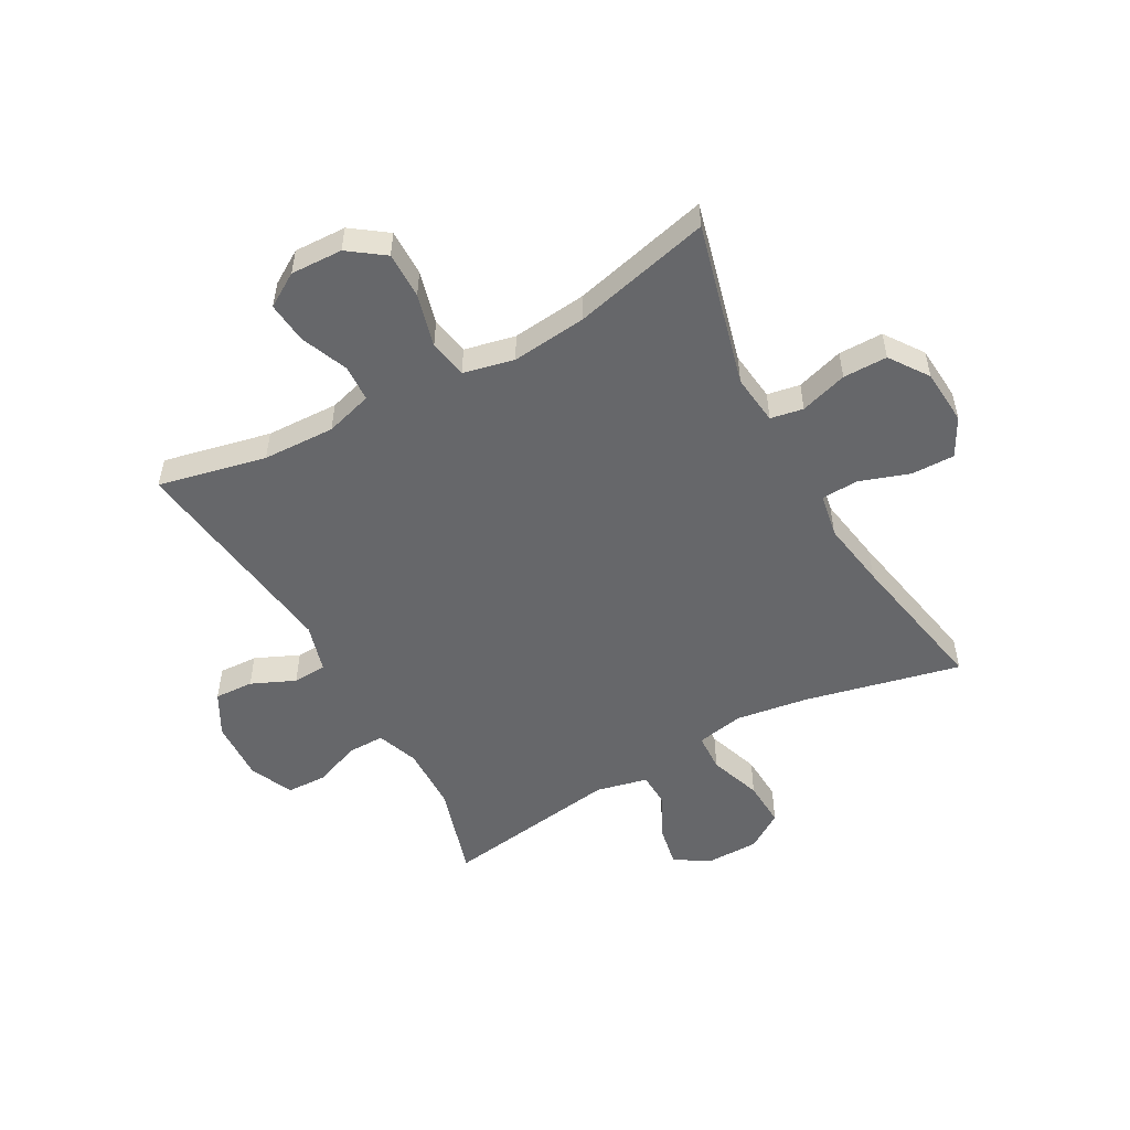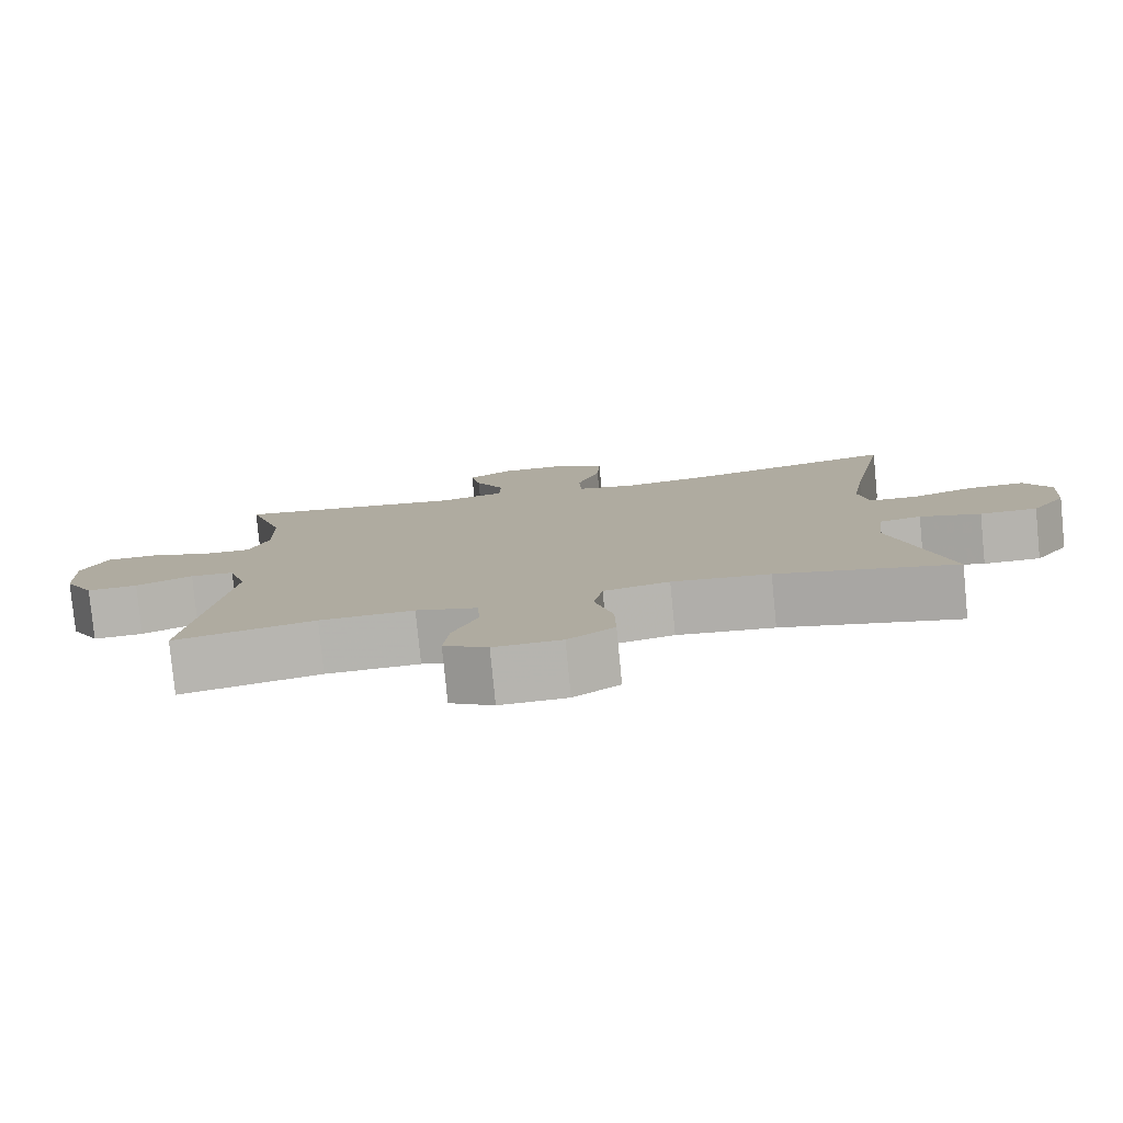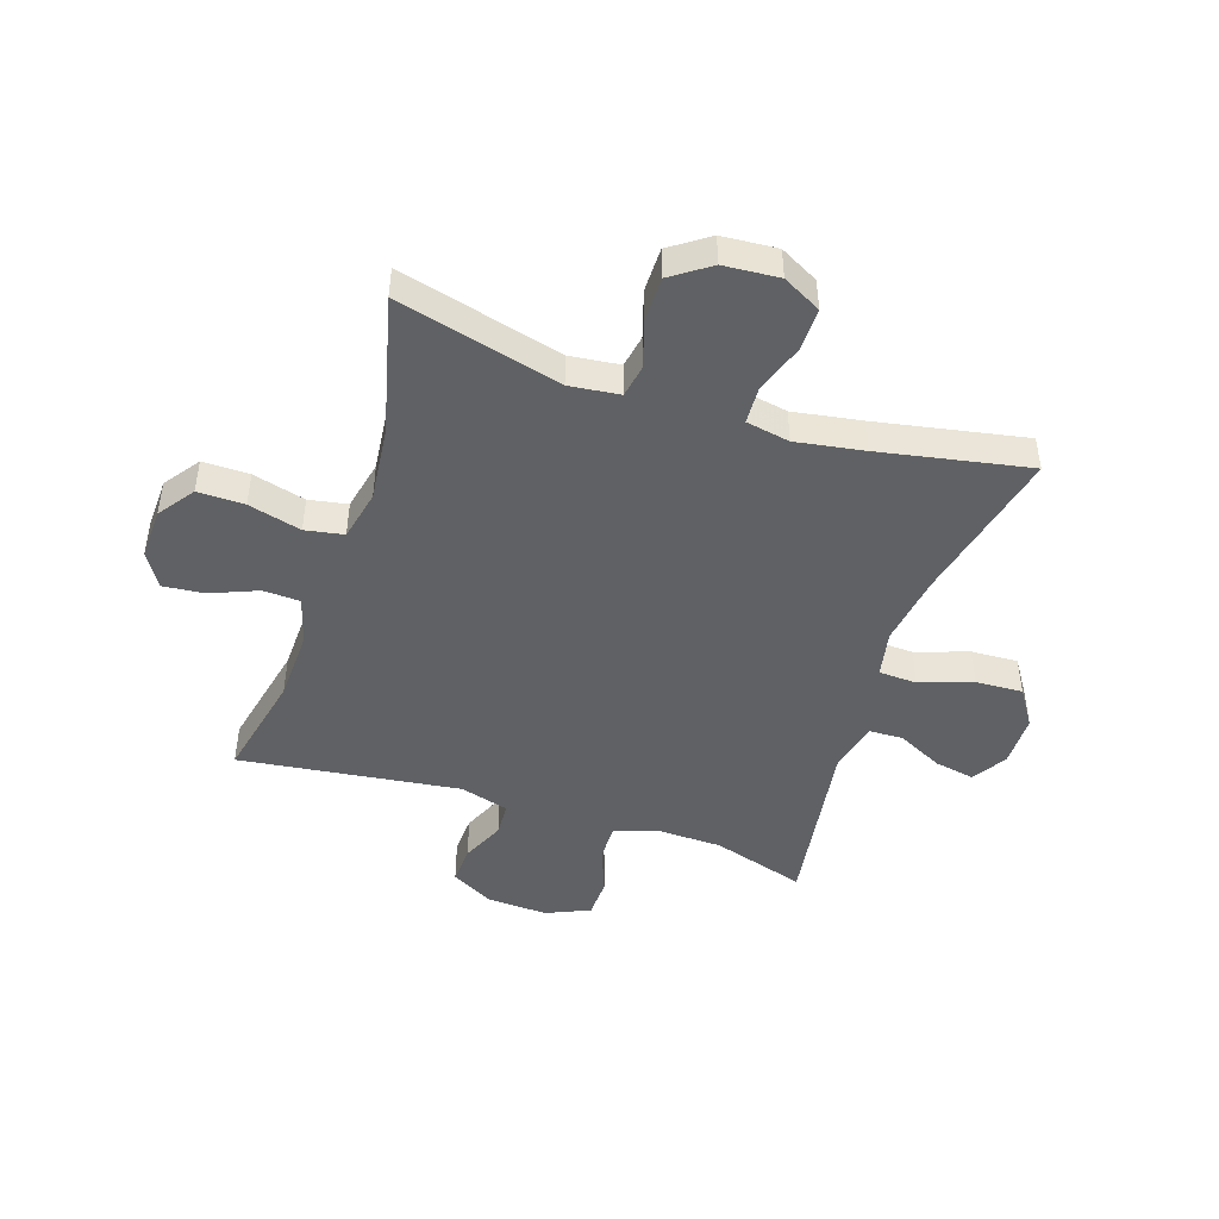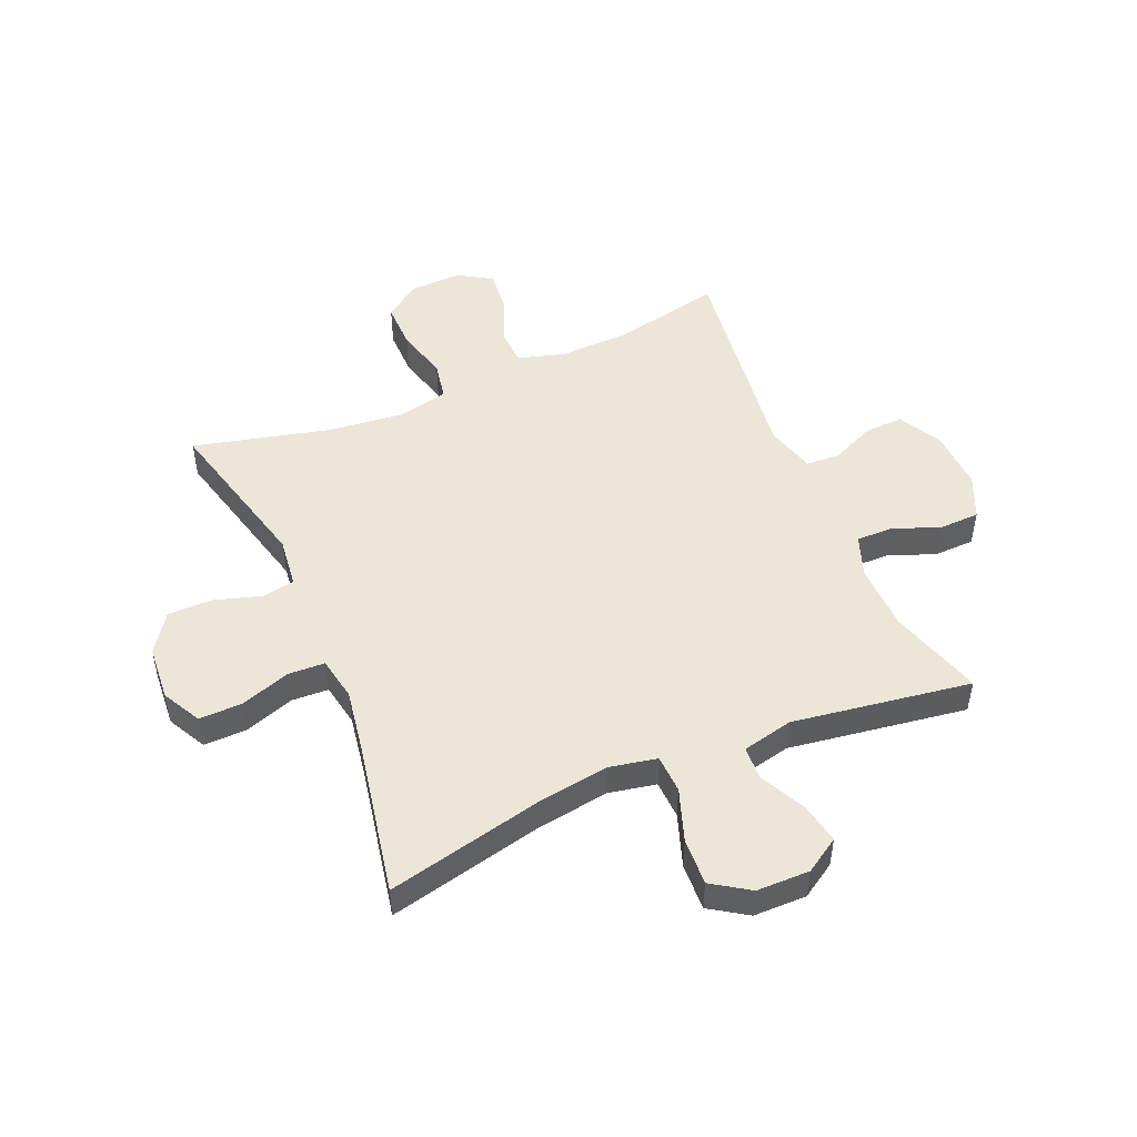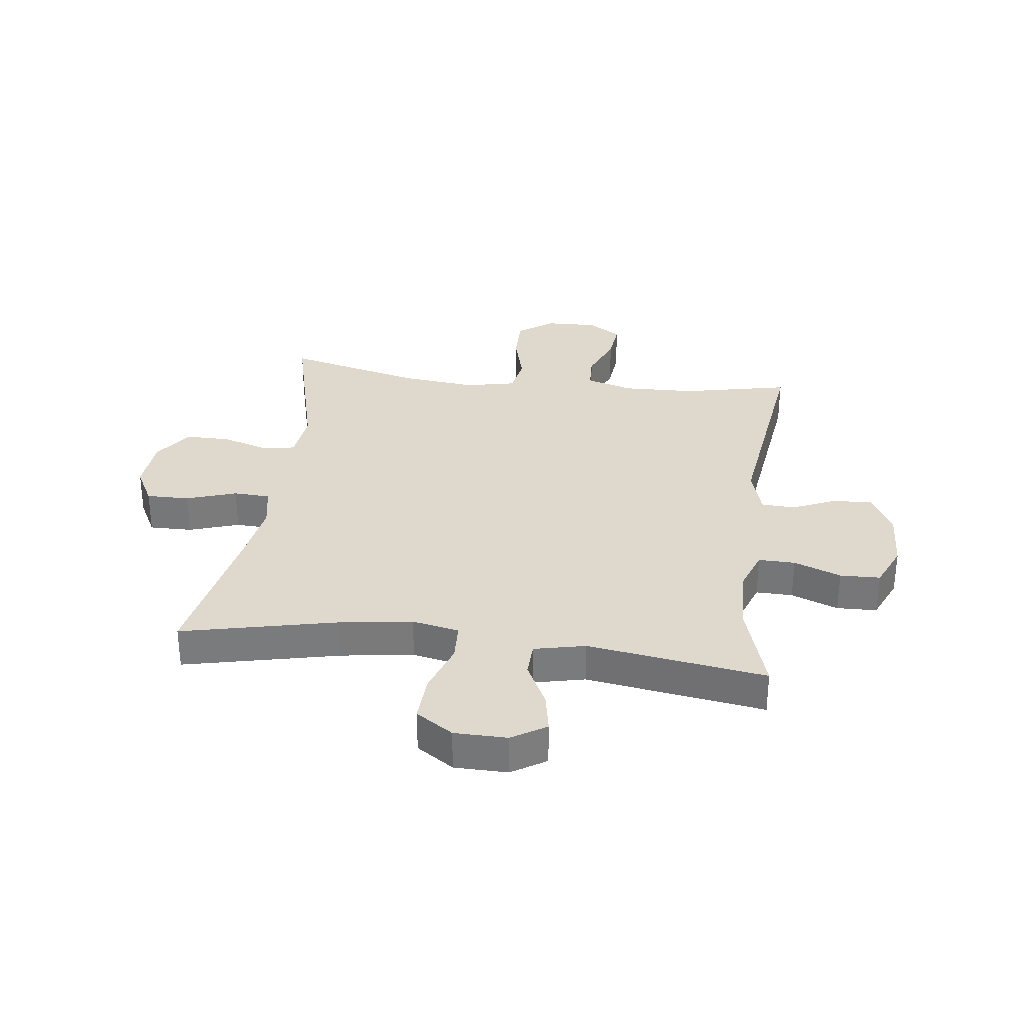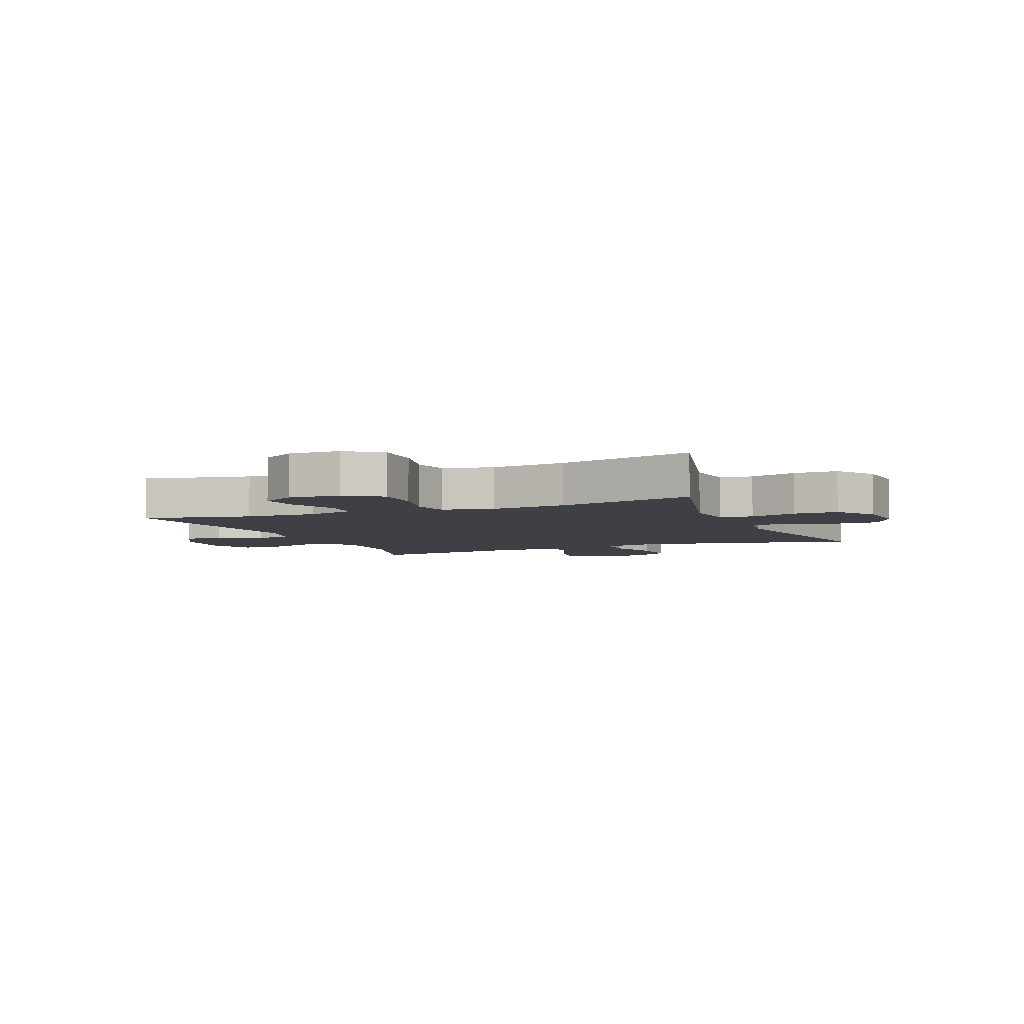
<metadata>
{"format":"obj","ext":"obj","renderer":"f3d","projection":"perspective","resolution":1024,"background":"white","views":[{"elev":-52.2,"azim":-151.1,"up":"+Y"},{"elev":-79.9,"azim":-174.4,"up":"+Z"},{"elev":-46.2,"azim":-108.3,"up":"+Y"},{"elev":49.4,"azim":-23.1,"up":"+Y"},{"elev":32.0,"azim":7.3,"up":"+Y"},{"elev":-5.2,"azim":-157.4,"up":"+Y"}]}
</metadata>
<code>
v 0.5 0.07 0.5
v 0.451 0.07 0.339
v 0.448 0.07 0.225
v 0.474 0.07 0.153
v 0.537 0.07 0.154
v 0.618 0.07 0.185
v 0.687 0.07 0.183
v 0.72 0.07 0.108
v 0.715 0.07 0.003
v 0.675 0.07 -0.07
v 0.608 0.07 -0.067
v 0.533 0.07 -0.034
v 0.475 0.07 -0.037
v 0.451 0.07 -0.121
v 0.5 0.07 -0.5
v 0.315 0.07 -0.46
v 0.191 0.07 -0.456
v 0.11 0.07 -0.48
v 0.107 0.07 -0.543
v 0.14 0.07 -0.624
v 0.147 0.07 -0.695
v 0.089 0.07 -0.731
v 0 0.07 -0.728
v -0.061 0.07 -0.684
v -0.06 0.07 -0.604
v -0.036 0.07 -0.513
v -0.048 0.07 -0.447
v -0.135 0.07 -0.428
v -0.264 0.07 -0.442
v -0.5 0.07 -0.5
v -0.428 0.07 -0.219
v -0.438 0.07 -0.133
v -0.494 0.07 -0.123
v -0.575 0.07 -0.148
v -0.651 0.07 -0.148
v -0.697 0.07 -0.082
v -0.704 0.07 0.013
v -0.669 0.07 0.079
v -0.595 0.07 0.078
v -0.509 0.07 0.049
v -0.446 0.07 0.052
v -0.432 0.07 0.127
v -0.451 0.07 0.243
v -0.5 0.07 0.5
v -0.232 0.07 0.439
v -0.108 0.07 0.421
v -0.027 0.07 0.437
v -0.024 0.07 0.503
v -0.055 0.07 0.593
v -0.059 0.07 0.674
v 0.005 0.07 0.716
v 0.096 0.07 0.717
v 0.155 0.07 0.68
v 0.142 0.07 0.611
v 0.103 0.07 0.533
v 0.105 0.07 0.474
v 0.193 0.07 0.454
v 0.5 0 0.5
v 0.451 0 0.339
v 0.448 0 0.225
v 0.474 0 0.153
v 0.537 0 0.154
v 0.618 0 0.185
v 0.687 0 0.183
v 0.72 0 0.108
v 0.715 0 0.003
v 0.675 0 -0.07
v 0.608 0 -0.067
v 0.533 0 -0.034
v 0.475 0 -0.037
v 0.451 0 -0.121
v 0.5 0 -0.5
v 0.315 0 -0.46
v 0.191 0 -0.456
v 0.11 0 -0.48
v 0.107 0 -0.543
v 0.14 0 -0.624
v 0.147 0 -0.695
v 0.089 0 -0.731
v 0 0 -0.728
v -0.061 0 -0.684
v -0.06 0 -0.604
v -0.036 0 -0.513
v -0.048 0 -0.447
v -0.135 0 -0.428
v -0.264 0 -0.442
v -0.5 0 -0.5
v -0.428 0 -0.219
v -0.438 0 -0.133
v -0.494 0 -0.123
v -0.575 0 -0.148
v -0.651 0 -0.148
v -0.697 0 -0.082
v -0.704 0 0.013
v -0.669 0 0.079
v -0.595 0 0.078
v -0.509 0 0.049
v -0.446 0 0.052
v -0.432 0 0.127
v -0.451 0 0.243
v -0.5 0 0.5
v -0.232 0 0.439
v -0.108 0 0.421
v -0.027 0 0.437
v -0.024 0 0.503
v -0.055 0 0.593
v -0.059 0 0.674
v 0.005 0 0.716
v 0.096 0 0.717
v 0.155 0 0.68
v 0.142 0 0.611
v 0.103 0 0.533
v 0.105 0 0.474
v 0.193 0 0.454
f 53 54 55
f 52 53 55
f 51 52 55
f 50 51 55
f 49 50 55
f 48 49 55
f 47 48 55 56
f 43 44 45
f 42 43 45 46
f 41 42 46 47
f 38 39 40
f 37 38 40
f 36 37 40
f 35 36 40
f 34 35 40
f 33 34 40
f 32 33 40 41
f 47 56 57
f 41 47 57
f 32 41 57
f 31 32 57
f 24 25 26
f 23 24 26
f 22 23 26
f 21 22 26
f 20 21 26
f 19 20 26
f 18 19 26 27
f 17 18 27 28
f 14 15 16
f 16 17 28
f 14 16 28
f 13 14 28
f 10 11 12
f 9 10 12
f 8 9 12
f 7 8 12
f 6 7 12
f 5 6 12
f 4 5 12 13
f 13 28 29
f 4 13 29
f 3 4 29
f 57 1 2
f 30 31 57
f 29 30 57
f 3 29 57
f 2 3 57
f 112 111 110
f 112 110 109
f 112 109 108
f 112 108 107
f 112 107 106
f 112 106 105
f 113 112 105 104
f 102 101 100
f 103 102 100 99
f 104 103 99 98
f 97 96 95
f 97 95 94
f 97 94 93
f 97 93 92
f 97 92 91
f 97 91 90
f 98 97 90 89
f 114 113 104
f 114 104 98
f 114 98 89
f 114 89 88
f 83 82 81
f 83 81 80
f 83 80 79
f 83 79 78
f 83 78 77
f 83 77 76
f 84 83 76 75
f 85 84 75 74
f 73 72 71
f 85 74 73
f 85 73 71
f 85 71 70
f 69 68 67
f 69 67 66
f 69 66 65
f 69 65 64
f 69 64 63
f 69 63 62
f 70 69 62 61
f 86 85 70
f 86 70 61
f 86 61 60
f 59 58 114
f 114 88 87
f 114 87 86
f 114 86 60
f 114 60 59
f 1 58 59 2
f 2 59 60 3
f 3 60 61 4
f 4 61 62 5
f 5 62 63 6
f 6 63 64 7
f 7 64 65 8
f 8 65 66 9
f 9 66 67 10
f 10 67 68 11
f 11 68 69 12
f 12 69 70 13
f 13 70 71 14
f 14 71 72 15
f 15 72 73 16
f 16 73 74 17
f 17 74 75 18
f 18 75 76 19
f 19 76 77 20
f 20 77 78 21
f 21 78 79 22
f 22 79 80 23
f 23 80 81 24
f 24 81 82 25
f 25 82 83 26
f 26 83 84 27
f 27 84 85 28
f 28 85 86 29
f 29 86 87 30
f 30 87 88 31
f 31 88 89 32
f 32 89 90 33
f 33 90 91 34
f 34 91 92 35
f 35 92 93 36
f 36 93 94 37
f 37 94 95 38
f 38 95 96 39
f 39 96 97 40
f 40 97 98 41
f 41 98 99 42
f 42 99 100 43
f 43 100 101 44
f 44 101 102 45
f 45 102 103 46
f 46 103 104 47
f 47 104 105 48
f 48 105 106 49
f 49 106 107 50
f 50 107 108 51
f 51 108 109 52
f 52 109 110 53
f 53 110 111 54
f 54 111 112 55
f 55 112 113 56
f 56 113 114 57
f 57 114 58 1

</code>
